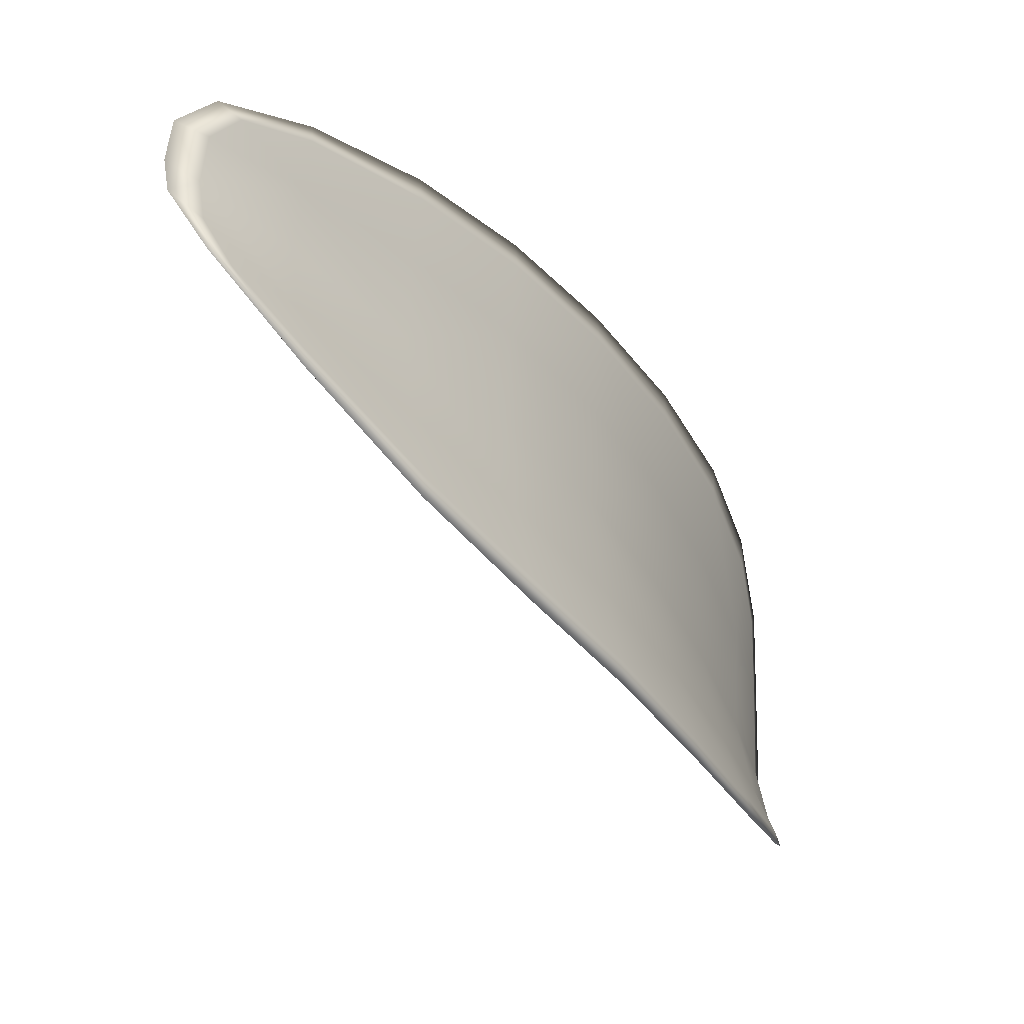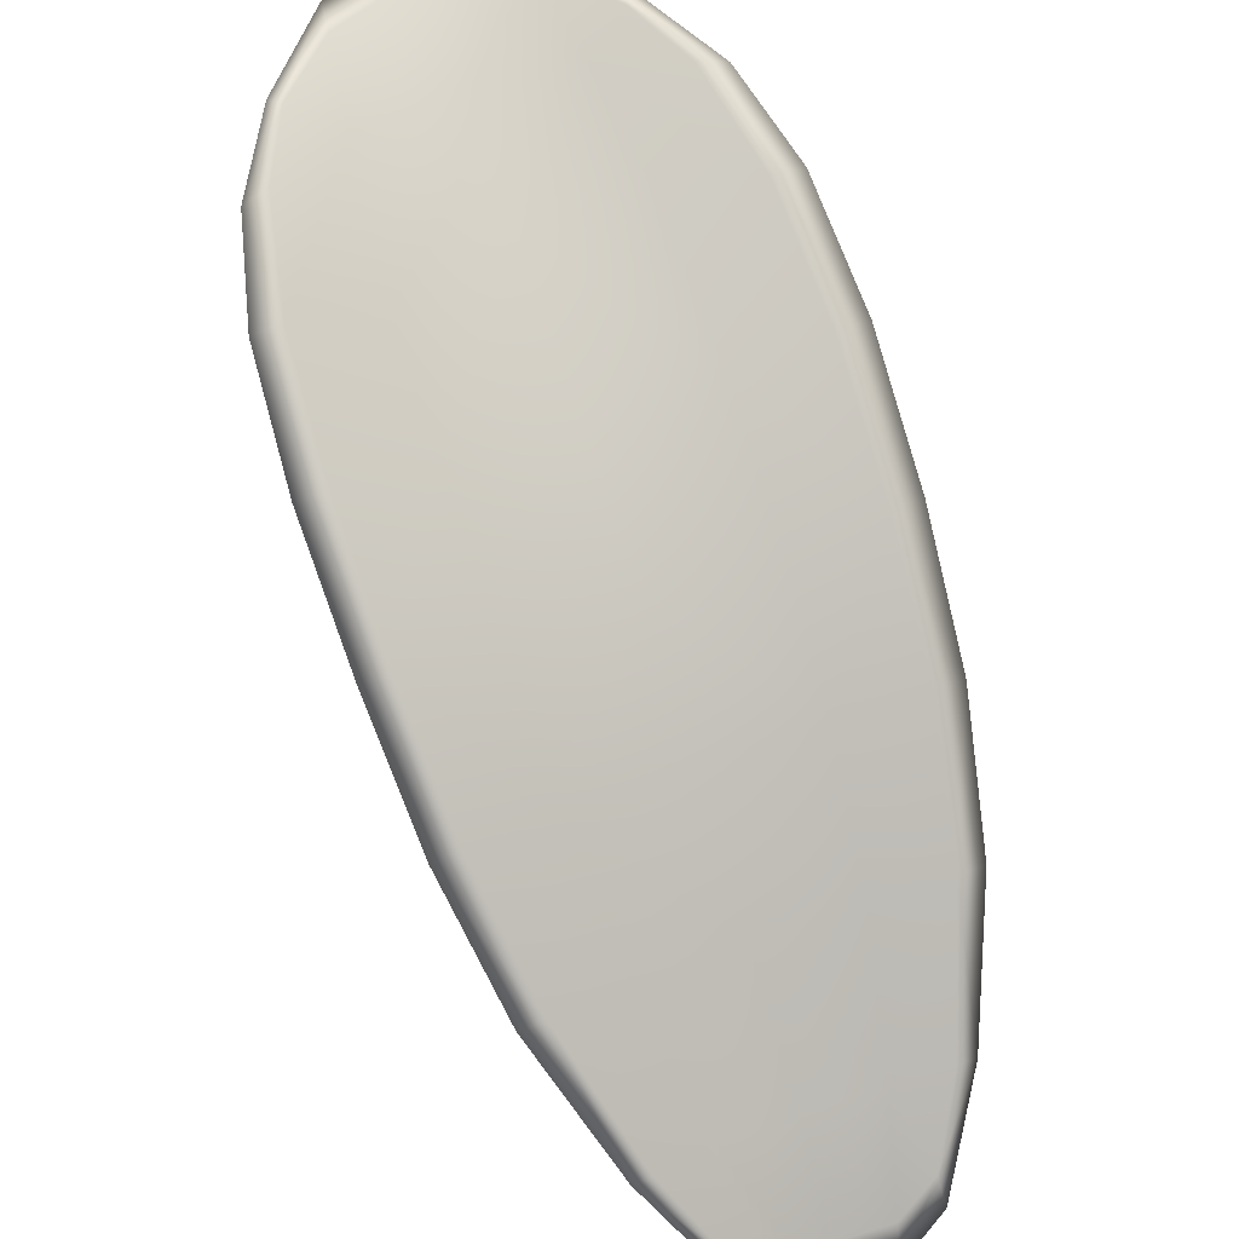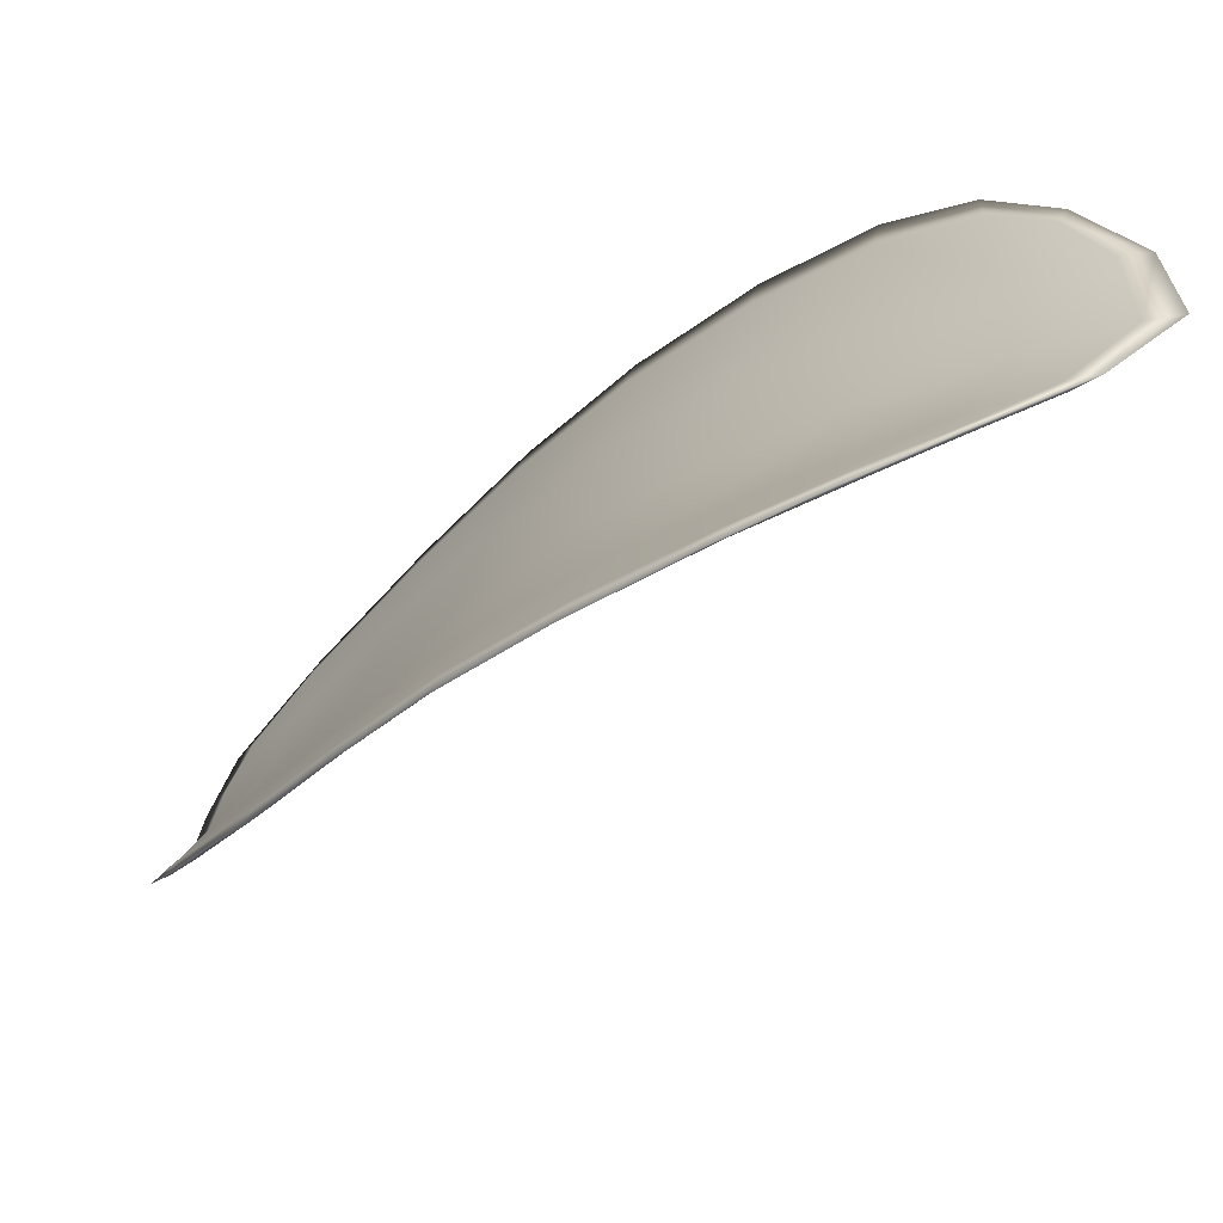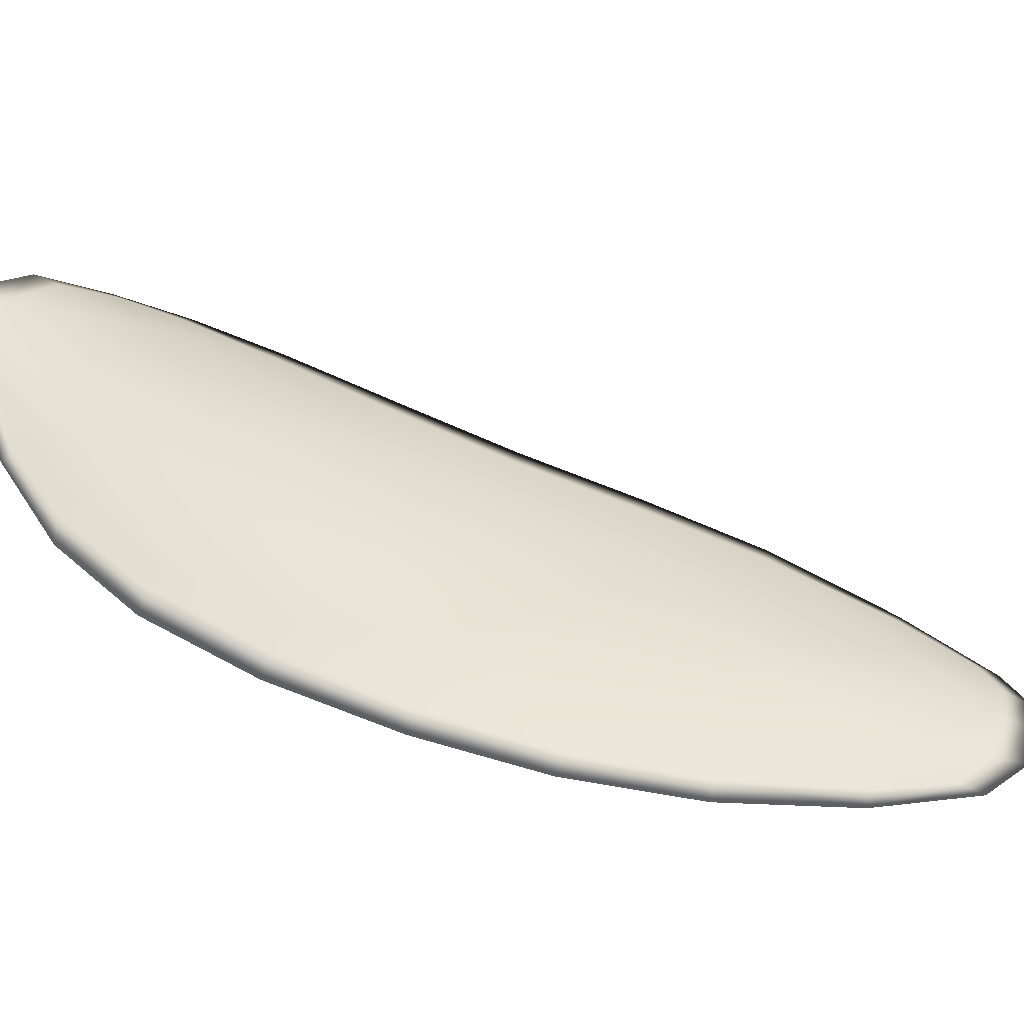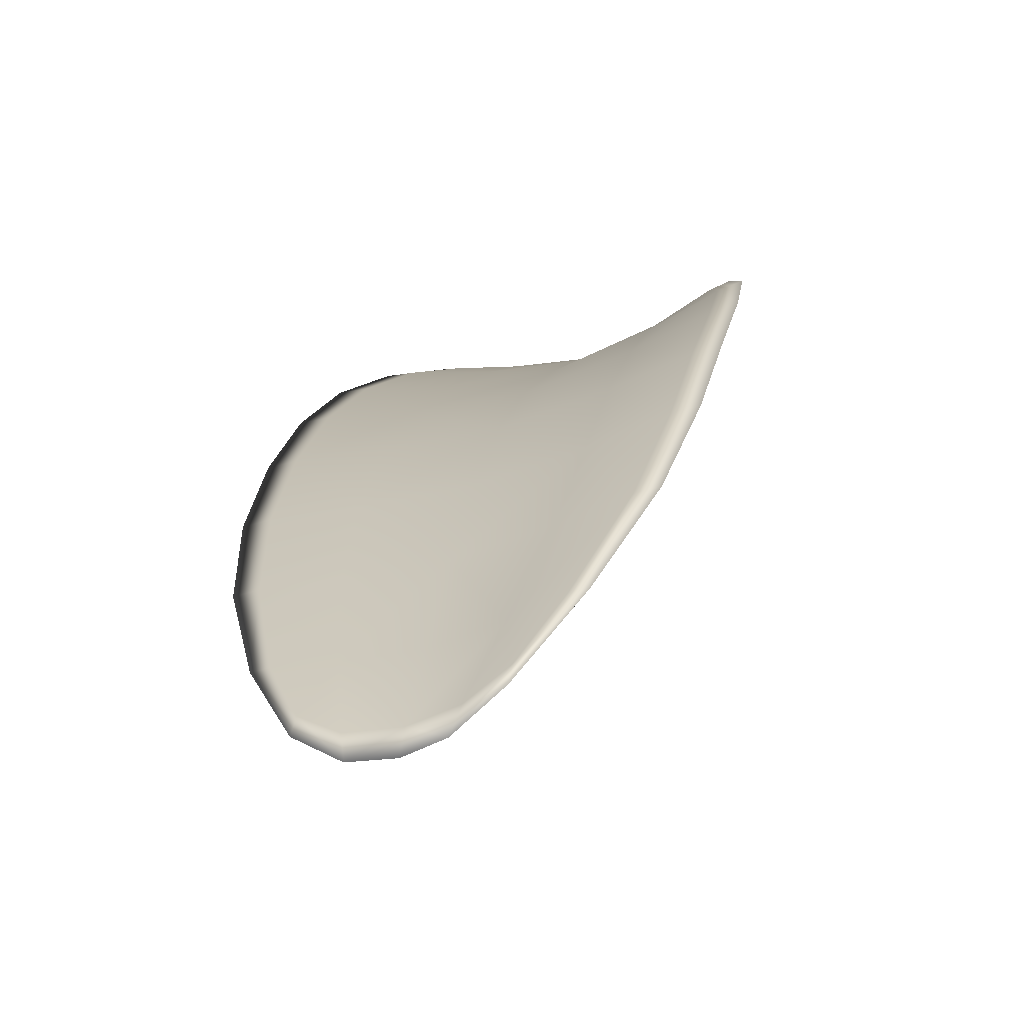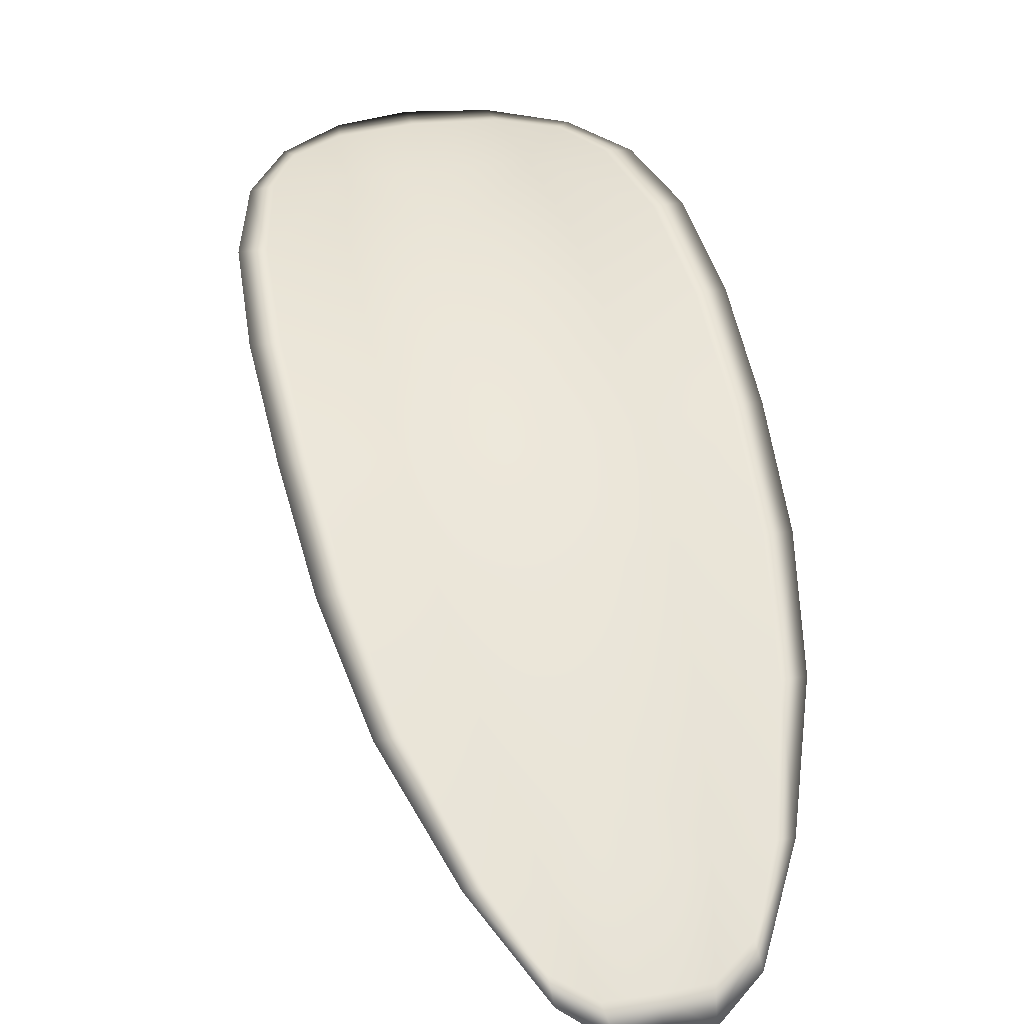
<metadata>
{"format":"obj","ext":"obj","renderer":"f3d","projection":"perspective","resolution":1024,"background":"white","views":[{"elev":-57.3,"azim":75.0,"up":"+Z"},{"elev":42.1,"azim":86.6,"up":"+Y"},{"elev":44.8,"azim":-143.5,"up":"+Y"},{"elev":-40.7,"azim":-63.1,"up":"+Z"},{"elev":-26.1,"azim":126.4,"up":"+Y"},{"elev":7.2,"azim":95.0,"up":"+Y"}]}
</metadata>
<code>
v -2.379 0.719 -1.1
v -2.379 0.7188 -1.098
v -2.377 0.7173 -1.099
v -2.377 0.7177 -1.101
v -2.377 0.7181 -1.103
v -2.379 0.7192 -1.102
v -2.38 0.7197 -1.101
v -2.381 0.7199 -1.099
v -2.381 0.7198 -1.098
v -2.378 0.7186 -1.096
v -2.377 0.7185 -1.095
v -2.375 0.7172 -1.095
v -2.376 0.7172 -1.097
v -2.38 0.7195 -1.096
v -2.378 0.7191 -1.095
v -2.37 0.7113 -1.099
v -2.37 0.7113 -1.098
v -2.368 0.709 -1.099
v -2.369 0.7091 -1.1
v -2.37 0.7092 -1.102
v -2.371 0.7115 -1.101
v -2.373 0.7136 -1.101
v -2.372 0.7135 -1.098
v -2.371 0.7135 -1.097
v -2.372 0.7118 -1.104
v -2.37 0.7095 -1.104
v -2.37 0.7098 -1.105
v -2.372 0.7121 -1.105
v -2.374 0.7143 -1.105
v -2.373 0.714 -1.103
v -2.375 0.716 -1.102
v -2.375 0.7156 -1.1
v -2.376 0.7164 -1.104
v -2.374 0.7155 -1.098
v -2.373 0.7155 -1.096
v -2.368 0.7068 -1.102
v -2.367 0.7068 -1.101
v -2.366 0.7055 -1.102
v -2.367 0.705 -1.102
v -2.367 0.705 -1.103
v -2.368 0.7068 -1.103
v -2.368 0.7071 -1.104
v -2.367 0.7052 -1.104
v -2.367 0.7059 -1.105
v -2.368 0.7073 -1.105
v -2.379 0.7189 -1.1
v -2.379 0.7186 -1.098
v -2.381 0.7197 -1.098
v -2.381 0.7198 -1.099
v -2.38 0.7196 -1.101
v -2.379 0.7191 -1.102
v -2.378 0.7179 -1.103
v -2.378 0.7175 -1.101
v -2.377 0.7171 -1.099
v -2.378 0.7184 -1.096
v -2.377 0.7183 -1.095
v -2.378 0.719 -1.095
v -2.38 0.7194 -1.096
v -2.376 0.717 -1.097
v -2.375 0.7171 -1.095
v -2.371 0.7112 -1.099
v -2.37 0.7112 -1.098
v -2.372 0.7134 -1.097
v -2.372 0.7134 -1.098
v -2.373 0.7135 -1.101
v -2.371 0.7113 -1.101
v -2.37 0.7091 -1.102
v -2.369 0.7089 -1.1
v -2.368 0.7089 -1.099
v -2.372 0.7117 -1.104
v -2.374 0.7138 -1.103
v -2.374 0.7142 -1.105
v -2.372 0.712 -1.105
v -2.37 0.7097 -1.105
v -2.37 0.7094 -1.104
v -2.376 0.7158 -1.102
v -2.375 0.7154 -1.1
v -2.376 0.7163 -1.104
v -2.374 0.7153 -1.098
v -2.373 0.7154 -1.096
v -2.368 0.7066 -1.101
v -2.367 0.7067 -1.1
v -2.368 0.7067 -1.103
v -2.367 0.7049 -1.103
v -2.367 0.7049 -1.102
v -2.367 0.7054 -1.102
v -2.369 0.707 -1.104
v -2.369 0.7072 -1.105
v -2.368 0.7058 -1.105
v -2.367 0.7051 -1.104
v -2.367 0.7067 -1.1
v -2.366 0.705 -1.102
v -2.368 0.709 -1.098
v -2.367 0.7054 -1.102
v -2.367 0.7046 -1.104
v -2.367 0.7054 -1.105
v -2.367 0.7044 -1.104
v -2.368 0.7058 -1.105
v -2.379 0.7192 -1.102
v -2.38 0.7198 -1.101
v -2.378 0.7181 -1.104
v -2.38 0.7196 -1.101
v -2.38 0.7198 -1.096
v -2.378 0.7192 -1.095
v -2.381 0.7201 -1.097
v -2.378 0.719 -1.095
v -2.377 0.7184 -1.095
v -2.375 0.7172 -1.095
v -2.366 0.7044 -1.103
v -2.369 0.7074 -1.106
v -2.37 0.7098 -1.106
v -2.381 0.7201 -1.099
v -2.376 0.7165 -1.104
v -2.374 0.7144 -1.105
v -2.373 0.7155 -1.095
v -2.371 0.7134 -1.096
v -2.37 0.7112 -1.097
v -2.372 0.7122 -1.106
f 1 2 3
f 1 3 4
f 1 4 5
f 1 5 6
f 1 6 7
f 1 7 8
f 1 8 9
f 1 9 2
f 10 11 12
f 10 12 13
f 10 13 3
f 10 3 2
f 10 2 9
f 10 9 14
f 10 14 15
f 10 15 11
f 16 17 18
f 16 18 19
f 16 19 20
f 16 20 21
f 16 21 22
f 16 22 23
f 16 23 24
f 16 24 17
f 25 21 20
f 25 20 26
f 25 26 27
f 25 27 28
f 25 28 29
f 25 29 30
f 25 30 22
f 25 22 21
f 31 32 22
f 31 22 30
f 31 30 29
f 31 29 33
f 31 33 5
f 31 5 4
f 31 4 3
f 31 3 32
f 34 35 24
f 34 24 23
f 34 23 22
f 34 22 32
f 34 32 3
f 34 3 13
f 34 13 12
f 34 12 35
f 36 37 38
f 36 38 39
f 36 39 40
f 36 40 41
f 36 41 20
f 36 20 19
f 36 19 18
f 36 18 37
f 42 41 40
f 42 40 43
f 42 43 44
f 42 44 45
f 42 45 27
f 42 27 26
f 42 26 20
f 42 20 41
f 46 47 48
f 46 48 49
f 46 49 50
f 46 50 51
f 46 51 52
f 46 52 53
f 46 53 54
f 46 54 47
f 55 56 57
f 55 57 58
f 55 58 48
f 55 48 47
f 55 47 54
f 55 54 59
f 55 59 60
f 55 60 56
f 61 62 63
f 61 63 64
f 61 64 65
f 61 65 66
f 61 66 67
f 61 67 68
f 61 68 69
f 61 69 62
f 70 66 65
f 70 65 71
f 70 71 72
f 70 72 73
f 70 73 74
f 70 74 75
f 70 75 67
f 70 67 66
f 76 77 54
f 76 54 53
f 76 53 52
f 76 52 78
f 76 78 72
f 76 72 71
f 76 71 65
f 76 65 77
f 79 80 60
f 79 60 59
f 79 59 54
f 79 54 77
f 79 77 65
f 79 65 64
f 79 64 63
f 79 63 80
f 81 82 69
f 81 69 68
f 81 68 67
f 81 67 83
f 81 83 84
f 81 84 85
f 81 85 86
f 81 86 82
f 87 83 67
f 87 67 75
f 87 75 74
f 87 74 88
f 87 88 89
f 87 89 90
f 87 90 84
f 87 84 83
f 91 92 38
f 91 38 37
f 91 37 18
f 91 18 93
f 91 93 69
f 91 69 82
f 91 82 94
f 91 94 92
f 95 96 44
f 95 44 43
f 95 43 40
f 95 40 97
f 95 97 84
f 95 84 90
f 95 90 98
f 95 98 96
f 99 100 7
f 99 7 6
f 99 6 5
f 99 5 101
f 99 101 52
f 99 52 51
f 99 51 102
f 99 102 100
f 103 104 15
f 103 15 14
f 103 14 9
f 103 9 105
f 103 105 48
f 103 48 58
f 103 58 106
f 103 106 104
f 107 108 12
f 107 12 11
f 107 11 15
f 107 15 104
f 107 104 106
f 107 106 56
f 107 56 60
f 107 60 108
f 109 97 40
f 109 40 39
f 109 39 38
f 109 38 92
f 109 92 94
f 109 94 85
f 109 85 84
f 109 84 97
f 110 111 27
f 110 27 45
f 110 45 44
f 110 44 96
f 110 96 98
f 110 98 88
f 110 88 74
f 110 74 111
f 112 105 9
f 112 9 8
f 112 8 7
f 112 7 100
f 112 100 102
f 112 102 49
f 112 49 48
f 112 48 105
f 113 101 5
f 113 5 33
f 113 33 29
f 113 29 114
f 113 114 72
f 113 72 78
f 113 78 52
f 113 52 101
f 115 116 24
f 115 24 35
f 115 35 12
f 115 12 108
f 115 108 60
f 115 60 80
f 115 80 63
f 115 63 116
f 117 93 18
f 117 18 17
f 117 17 24
f 117 24 116
f 117 116 63
f 117 63 62
f 117 62 69
f 117 69 93
f 118 114 29
f 118 29 28
f 118 28 27
f 118 27 111
f 118 111 74
f 118 74 73
f 118 73 72
f 118 72 114

</code>
